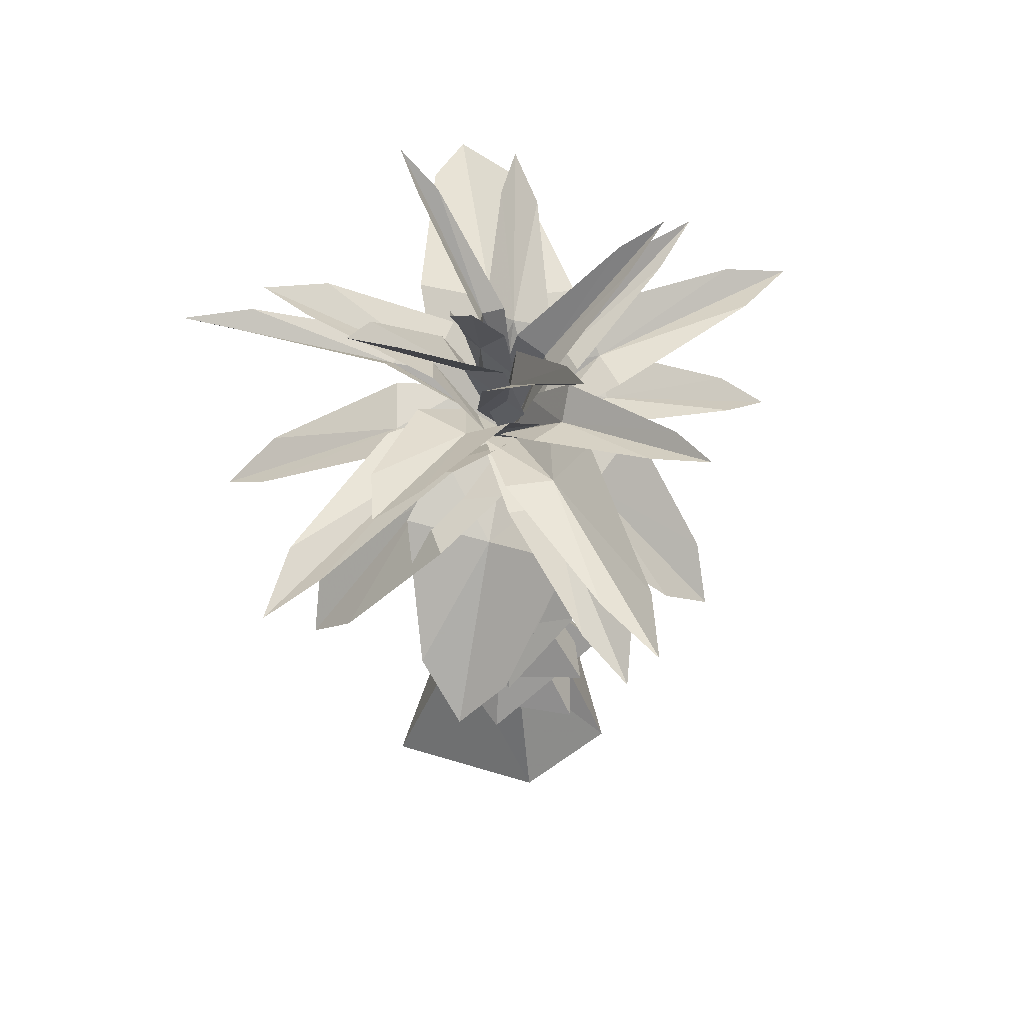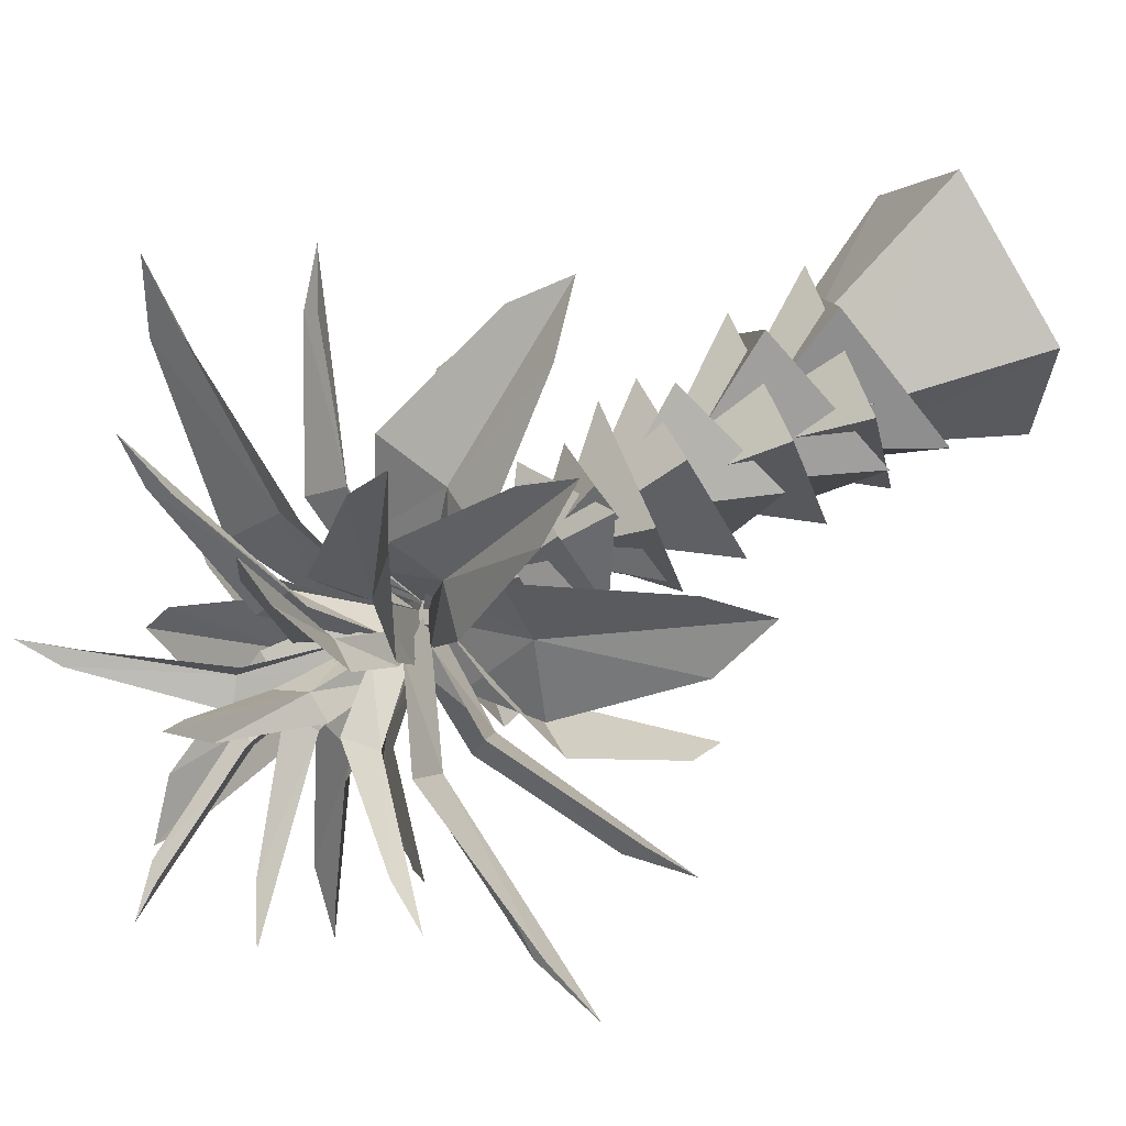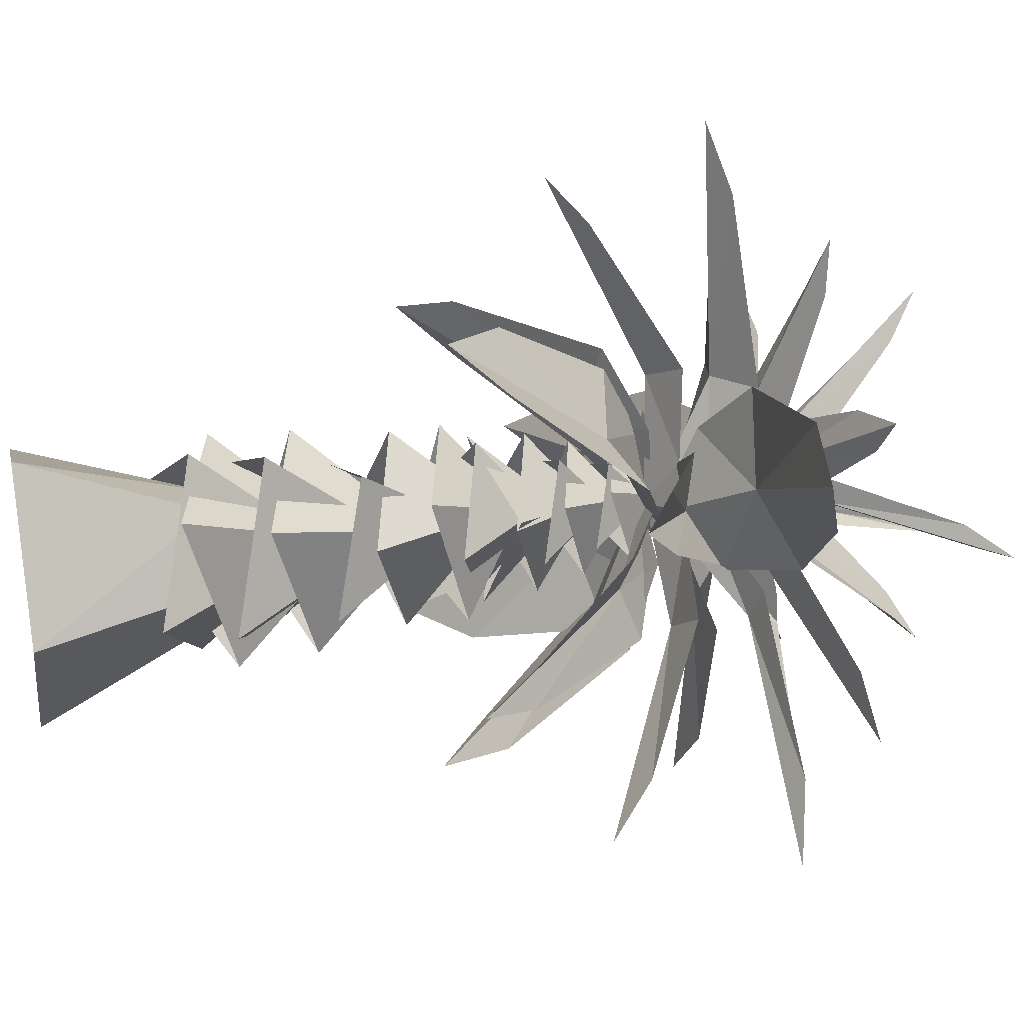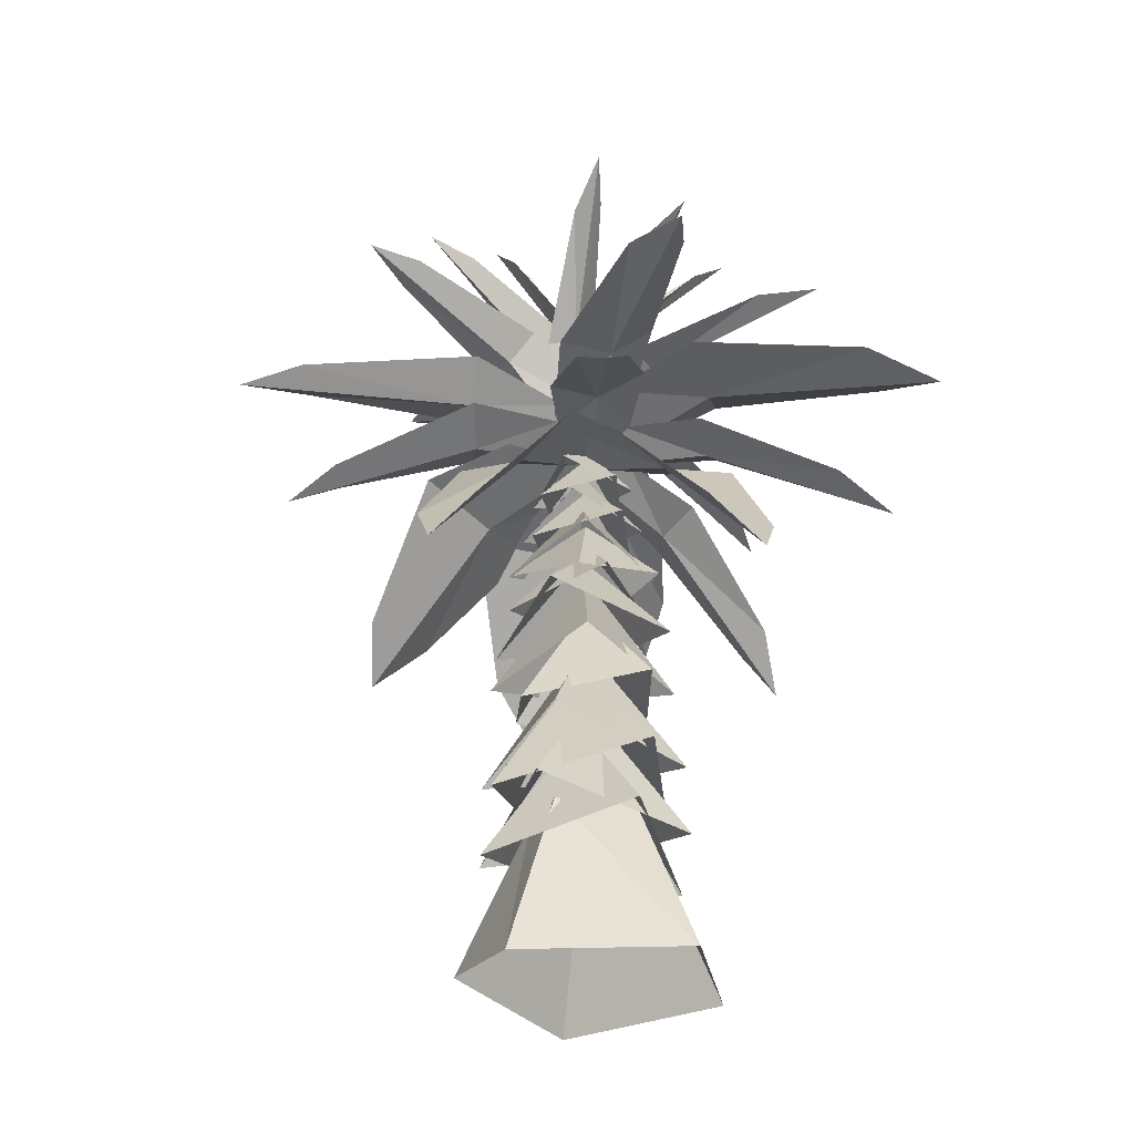
<metadata>
{"format":"obj","ext":"obj","renderer":"f3d","projection":"perspective","resolution":1024,"background":"white","views":[{"elev":54.1,"azim":-130.9,"up":"+Y"},{"elev":58.0,"azim":-124.0,"up":"+Z"},{"elev":33.5,"azim":77.9,"up":"+Z"},{"elev":-29.0,"azim":-25.2,"up":"+Y"}]}
</metadata>
<code>
v -0.1 3.65 -0.07
v -0.39 4 0.08
v -0.94 4.1 -0.36
v -1.01 4.34 -0.07
v -2.19 4.22 -0.55
v -2.57 4.1 -0.82
v -0.23 3.94 -0.41
v -0.79 4.17 -0.69
v -2.02 4.19 -0.87
v -0.18 3.8 -0.08
v -0.06 4.15 -0.13
v -0.3 4.57 0.12
v -0.11 4.71 0.01
v -0.39 5.37 0.74
v -0.54 5.56 1.02
v -0.34 4.07 -0.17
v -0.47 4.56 0
v -0.57 5.3 0.67
v -0.06 3.8 -0.17
v -0.14 4.15 -0.28
v 0.15 4.81 -0.1
v 0.02 4.93 -0.23
v 0.79 5.61 -0.15
v 1.07 5.77 -0.07
v -0.11 4.07 0
v 0.09 4.8 0.06
v 0.77 5.54 0.02
v -0.09 3.58 -0.12
v -0.37 3.93 -0.32
v -0.18 4.03 -1
v -0.5 4.27 -0.95
v -0.55 4.15 -2.21
v -0.47 4.03 -2.67
v 0.17 3.87 -0.37
v 0.19 4.1 -1
v -0.17 4.12 -2.19
v -0.29 3.78 -0.13
v -0.5 4.13 -0.11
v -0.36 4.38 -0.7
v -0.61 4.57 -0.49
v -0.82 4.84 -1.48
v -0.81 4.87 -1.9
v 0.02 4.05 -0.38
v 0.03 4.4 -0.83
v -0.44 4.77 -1.62
v -0.11 3.7 -0.12
v -0 4.06 -0.38
v 0.65 4.16 -0.57
v 0.53 4.4 -0.74
v 1.64 4.28 -1.34
v 2.06 4.15 -1.5
v 0.17 4 -0.06
v 0.73 4.23 -0.33
v 1.71 4.25 -1.09
v -0.21 3.78 -0.25
v -0.26 4.13 -0.45
v 0.31 4.38 -0.45
v 0.07 4.57 -0.64
v 0.96 4.84 -1.09
v 1.35 4.87 -1.18
v 0.07 4.05 0
v 0.5 4.4 -0.09
v 1.15 4.77 -0.75
v -0.17 3.8 -0.2
v -0.37 4.15 -0.14
v -0.02 4.57 -0.42
v -0.32 4.71 -0.29
v -0.08 5.37 -1.05
v 0.09 5.56 -1.36
v 0.16 4.07 -0.13
v 0.34 4.56 -0.33
v 0.28 5.3 -1.01
v -0.08 4.02 -0.23
v -0.16 4.33 -0.05
v -0.16 4.91 -0.38
v -0.23 4.98 -0.21
v -0.45 5.76 -0.69
v -0.5 5.97 -0.92
v 0.09 4.3 -0.2
v -0 4.91 -0.39
v -0.29 5.71 -0.75
v -0.13 3.8 -0.16
v -0.07 4.15 -0.05
v -0.35 4.57 -0.26
v -0.22 4.71 -0.09
v -0.97 5.37 -0.28
v -1.28 5.56 -0.4
v -0.06 4.07 -0.34
v -0.25 4.56 -0.45
v -0.93 5.3 -0.47
v -0.08 3.7 -0.13
v 0.06 4.11 -0.18
v 0.25 4.35 0.29
v 0.33 4.55 0.08
v 0.99 4.81 0.81
v 1.2 4.84 1.13
v -0.2 4.02 0.11
v 0.01 4.37 0.45
v 0.77 4.75 0.98
v -0.17 3.7 -0.14
v -0.07 4.09 -0.07
v -0.22 4.34 0.39
v -0.07 4.53 0.31
v -0.12 4.8 1.29
v -0.19 4.83 1.66
v -0.35 4.01 -0.06
v -0.43 4.36 0.33
v -0.32 4.73 1.25
v -0.07 3.65 -0.17
v 0.11 4.01 0.1
v -0.29 4.11 0.69
v 0.01 4.35 0.74
v -0.36 4.23 1.95
v -0.59 4.1 2.36
v -0.42 3.95 0
v -0.64 4.18 0.57
v -0.71 4.2 1.82
v -0.02 3.7 -0.15
v 0.4 4.06 -0.36
v 0.66 4.16 0.41
v 0.95 4.4 -0.04
v 1.86 4.28 0.86
v 2.08 4.15 1.33
v -0.14 4 0.4
v 0.25 4.23 0.91
v 1.44 4.25 1.36
v -0.07 3.64 -0.1
v 0.06 3.83 0.28
v -0.4 3.71 0.68
v -0.12 3.88 0.87
v -0.66 3.38 1.69
v -0.93 3.15 1.91
v -0.4 3.82 0.04
v -0.7 3.81 0.53
v -0.95 3.41 1.49
v -0.08 3.64 -0.1
v 0.33 3.83 -0.2
v 0.66 3.71 0.31
v 0.9 3.88 0.04
v 1.64 3.38 0.68
v 1.82 3.15 0.98
v 0.02 3.82 0.25
v 0.46 3.81 0.61
v 1.39 3.41 0.97
v 0.18 -0.37 0.92
v 0.05 0.8 0.32
v 0.85 -0.37 -0.02
v 0.32 0.81 -0.1
v 0.05 0.79 -0.54
v 0.17 -0.38 -1.1
v -0.9 -0.28 -0.52
v -0.46 0.81 -0.28
v -0.91 -0.37 0.34
v -0.47 0.84 0.13
v -0.06 3.64 -0.05
v -0.12 3.83 -0.48
v 0.43 3.71 -0.74
v 0.18 3.88 -1.02
v 0.9 3.38 -1.68
v 1.23 3.15 -1.81
v 0.31 3.82 -0.09
v 0.71 3.81 -0.5
v 1.17 3.41 -1.38
v -0.07 3.64 -0.09
v -0.44 3.83 0.1
v -0.9 3.71 -0.32
v -1.06 3.88 0
v -1.93 3.38 -0.45
v -2.18 3.15 -0.71
v -0.26 3.82 -0.42
v -0.79 3.81 -0.66
v -1.77 3.41 -0.79
v -0.19 3.78 -0.13
v -0.24 4.13 0
v -0.74 4.38 -0.1
v -0.62 4.57 0.07
v -1.59 4.84 0.2
v -1.97 4.87 0.19
v -0.32 4.05 -0.36
v -0.74 4.4 -0.38
v -1.61 4.77 -0.06
v -0.61 1.41 0.44
v -0.7 1.14 -0.58
v -0.12 2.18 -0.13
v 0.33 1.41 -0.67
v 0.42 1.14 0.35
v -0.66 0.6 -0.69
v -0.73 0.89 0.4
v -0.11 1.71 -0.13
v 0.38 0.6 0.47
v 0.44 0.89 -0.62
v 0.02 1.17 0.65
v -0.9 0.88 0.05
v -0.15 1.99 -0.14
v -0.3 1.17 -0.88
v 0.61 0.88 -0.28
v -0.92 0.42 -0.07
v -0.1 0.71 0.66
v -0.14 1.53 -0.14
v 0.63 0.42 -0.15
v -0.17 0.71 -0.89
v -0.39 1.76 -0.7
v 0.45 1.53 -0.36
v -0.13 2.44 -0.08
v 0.1 1.76 0.48
v -0.73 1.53 0.14
v 0.45 1.79 0.14
v 0.11 2.02 -0.7
v -0.15 2.7 -0.08
v -0.74 1.79 -0.35
v -0.39 2.02 0.48
v 0.32 2.39 -0.57
v 0.32 2.16 0.35
v -0.16 2.84 -0.09
v -0.61 2.39 0.35
v -0.61 2.16 -0.57
v 0.4 2.35 -0.04
v -0.07 2.55 -0.65
v -0.14 2.96 -0.08
v -0.69 2.35 -0.17
v -0.21 2.55 0.43
v -0.62 2.73 -0.37
v 0.11 2.53 -0.59
v -0.12 3.13 -0.1
v 0.34 2.73 0.15
v -0.4 2.53 0.37
v 0.34 2.7 0.09
v 0.06 2.9 -0.59
v -0.15 3.29 -0.09
v -0.63 2.7 -0.31
v -0.35 2.9 0.37
v -0.24 3.06 -0.56
v 0.31 2.89 -0.21
v -0.13 3.4 -0.09
v -0.04 3.06 0.34
v -0.59 2.89 0
v 0.22 3.04 0.14
v 0.11 3.2 -0.47
v -0.15 3.53 -0.09
v -0.5 3.04 -0.36
v -0.39 3.2 0.25
v -0.23 3.39 -0.48
v 0.23 3.25 -0.2
v -0.13 3.68 -0.09
v -0.05 3.39 0.26
v -0.52 3.25 -0.01
v 0.13 3.36 0.16
v 0.13 3.51 -0.38
v -0.15 3.79 -0.1
v -0.41 3.36 -0.38
v -0.42 3.51 0.16
v 0.48 3.66 0.02
v 0.74 3.45 0.55
v 0.17 3.32 0.59
v 0.64 2.6 1.28
v 0.42 2.26 1.55
v 0.06 2.65 1.42
v -0.35 3.42 0.79
v -0.37 3.67 0.26
v -0.05 3.66 -0.15
v 0.69 3.44 -0.62
v 0.12 3.65 -0.47
v 0.6 3.31 -0.27
v -0.16 3.65 -0.15
v 0.16 3.66 0.05
v 0.68 3.41 0.06
v 1.38 2.64 -0.17
v 1.58 2.25 -0.39
v 1.38 2.59 -0.53
v -0.54 3.63 -0.51
v -0.53 3.42 -1.11
v -0 3.3 -0.87
v -0.1 2.57 -1.71
v 0.21 2.23 -1.83
v 0.47 2.62 -1.54
v 0.56 3.4 -0.79
v 0.32 3.64 -0.31
v -0.14 3.63 -0.09
v -1.22 3.43 -0.44
v -0.76 3.64 -0.05
v -0.62 3.3 -0.71
v -0.13 3.64 -0.09
v 0.05 3.65 -0.6
v -0.12 3.41 -1.1
v -0.77 2.63 -1.52
v -1.19 2.24 -1.51
v -1.34 2.58 -1.17
v -0.18 3.69 0.39
v -0.64 3.48 0.77
v -0.77 3.35 0.21
v -1.36 2.63 0.83
v -1.65 2.29 0.67
v -1.58 2.68 0.28
v -1.04 3.45 -0.26
v -0.53 3.7 -0.39
v -0.09 3.69 -0.17
o Node 0
f 3 2 1
f 4 2 3
f 3 4 3
f 5 4 3
f 6 5 3
f 6 5 6
f 1 6 6
f 1 6 1
f 7 1 1
f 3 1 7
f 8 3 7
f 3 3 8
f 9 3 8
f 6 3 9
f 6 6 9
f 10 6 6
f 10 10 6
f 11 10 10
f 12 11 10
f 13 11 12
f 12 13 12
f 14 13 12
f 15 14 12
f 15 14 15
f 10 15 15
f 10 15 10
f 16 10 10
f 12 10 16
f 17 12 16
f 12 12 17
f 18 12 17
f 15 12 18
f 15 15 18
f 19 15 15
f 19 19 15
f 20 19 19
f 21 20 19
f 22 20 21
f 21 22 21
f 23 22 21
f 24 23 21
f 24 23 24
f 19 24 24
f 19 24 19
f 25 19 19
f 21 19 25
f 26 21 25
f 21 21 26
f 27 21 26
f 24 21 27
f 24 24 27
f 28 24 24
f 28 28 24
f 29 28 28
f 30 29 28
f 31 29 30
f 30 31 30
f 32 31 30
f 33 32 30
f 33 32 33
f 28 33 33
f 28 33 28
f 34 28 28
f 30 28 34
f 35 30 34
f 30 30 35
f 36 30 35
f 33 30 36
f 33 33 36
f 37 33 33
f 37 37 33
f 38 37 37
f 39 38 37
f 40 38 39
f 39 40 39
f 41 40 39
f 42 41 39
f 42 41 42
f 37 42 42
f 37 42 37
f 43 37 37
f 39 37 43
f 44 39 43
f 39 39 44
f 45 39 44
f 42 39 45
f 42 42 45
f 46 42 42
f 46 46 42
f 47 46 46
f 48 47 46
f 49 47 48
f 48 49 48
f 50 49 48
f 51 50 48
f 51 50 51
f 46 51 51
f 46 51 46
f 52 46 46
f 48 46 52
f 53 48 52
f 48 48 53
f 54 48 53
f 51 48 54
f 51 51 54
f 55 51 51
f 55 55 51
f 56 55 55
f 57 56 55
f 58 56 57
f 57 58 57
f 59 58 57
f 60 59 57
f 60 59 60
f 55 60 60
f 55 60 55
f 61 55 55
f 57 55 61
f 62 57 61
f 57 57 62
f 63 57 62
f 60 57 63
f 60 60 63
f 64 60 60
f 64 64 60
f 65 64 64
f 66 65 64
f 67 65 66
f 66 67 66
f 68 67 66
f 69 68 66
f 69 68 69
f 64 69 69
f 64 69 64
f 70 64 64
f 66 64 70
f 71 66 70
f 66 66 71
f 72 66 71
f 69 66 72
f 69 69 72
f 73 69 69
f 73 73 69
f 74 73 73
f 75 74 73
f 76 74 75
f 75 76 75
f 77 76 75
f 78 77 75
f 78 77 78
f 73 78 78
f 73 78 73
f 79 73 73
f 75 73 79
f 80 75 79
f 75 75 80
f 81 75 80
f 78 75 81
f 78 78 81
f 82 78 78
f 82 82 78
f 83 82 82
f 84 83 82
f 85 83 84
f 84 85 84
f 86 85 84
f 87 86 84
f 87 86 87
f 82 87 87
f 82 87 82
f 88 82 82
f 84 82 88
f 89 84 88
f 84 84 89
f 90 84 89
f 87 84 90
f 87 87 90
f 91 87 87
f 91 91 87
f 92 91 91
f 93 92 91
f 94 92 93
f 93 94 93
f 95 94 93
f 96 95 93
f 96 95 96
f 91 96 96
f 91 96 91
f 97 91 91
f 93 91 97
f 98 93 97
f 93 93 98
f 99 93 98
f 96 93 99
f 96 96 99
f 100 96 96
f 100 100 96
f 101 100 100
f 102 101 100
f 103 101 102
f 102 103 102
f 104 103 102
f 105 104 102
f 105 104 105
f 100 105 105
f 100 105 100
f 106 100 100
f 102 100 106
f 107 102 106
f 102 102 107
f 108 102 107
f 105 102 108
f 105 105 108
f 109 105 105
f 109 109 105
f 110 109 109
f 111 110 109
f 112 110 111
f 111 112 111
f 113 112 111
f 114 113 111
f 114 113 114
f 109 114 114
f 109 114 109
f 115 109 109
f 111 109 115
f 116 111 115
f 111 111 116
f 117 111 116
f 114 111 117
f 114 114 117
f 118 114 114
f 118 118 114
f 119 118 118
f 120 119 118
f 121 119 120
f 120 121 120
f 122 121 120
f 123 122 120
f 123 122 123
f 118 123 123
f 118 123 118
f 124 118 118
f 120 118 124
f 125 120 124
f 120 120 125
f 126 120 125
f 123 120 126
f 123 123 126
f 127 123 123
f 127 127 123
f 128 127 127
f 129 128 127
f 130 128 129
f 129 130 129
f 131 130 129
f 132 131 129
f 132 131 132
f 127 132 132
f 127 132 127
f 133 127 127
f 129 127 133
f 134 129 133
f 129 129 134
f 135 129 134
f 132 129 135
f 132 132 135
f 136 132 132
f 136 136 132
f 137 136 136
f 138 137 136
f 139 137 138
f 138 139 138
f 140 139 138
f 141 140 138
f 141 140 141
f 136 141 141
f 136 141 136
f 142 136 136
f 138 136 142
f 143 138 142
f 138 138 143
f 144 138 143
f 141 138 144
f 141 141 144
f 145 141 141
f 145 145 141
f 146 145 145
f 147 146 145
f 148 146 147
f 147 148 147
f 149 148 147
f 150 149 147
f 149 149 150
f 151 149 150
f 152 149 151
f 153 152 151
f 154 152 153
f 145 154 153
f 146 154 145
f 146 146 145
f 155 146 146
f 155 155 146
f 156 155 155
f 157 156 155
f 158 156 157
f 157 158 157
f 159 158 157
f 160 159 157
f 160 159 160
f 155 160 160
f 155 160 155
f 161 155 155
f 157 155 161
f 162 157 161
f 157 157 162
f 163 157 162
f 160 157 163
f 160 160 163
f 164 160 160
f 164 164 160
f 165 164 164
f 166 165 164
f 167 165 166
f 166 167 166
f 168 167 166
f 169 168 166
f 169 168 169
f 164 169 169
f 164 169 164
f 170 164 164
f 166 164 170
f 171 166 170
f 166 166 171
f 172 166 171
f 169 166 172
f 169 169 172
f 173 169 169
f 173 173 169
f 174 173 173
f 175 174 173
f 176 174 175
f 175 176 175
f 177 176 175
f 178 177 175
f 178 177 178
f 173 178 178
f 173 178 173
f 179 173 173
f 175 173 179
f 180 175 179
f 175 175 180
f 181 175 180
f 178 175 181
f 178 178 181
f 182 178 178
f 182 182 178
f 183 182 182
f 184 183 182
f 185 183 184
f 184 185 184
f 186 185 184
f 182 186 184
f 182 186 182
f 187 182 182
f 187 182 187
f 188 187 187
f 189 187 188
f 190 189 188
f 189 189 190
f 191 189 190
f 187 189 191
f 187 187 191
f 192 187 187
f 192 192 187
f 193 192 192
f 194 193 192
f 195 193 194
f 194 195 194
f 196 195 194
f 192 196 194
f 192 196 192
f 197 192 192
f 197 192 197
f 198 197 197
f 199 197 198
f 200 199 198
f 199 199 200
f 201 199 200
f 197 199 201
f 197 197 201
f 202 197 197
f 202 202 197
f 203 202 202
f 204 203 202
f 205 203 204
f 204 205 204
f 206 205 204
f 202 206 204
f 202 206 202
f 207 202 202
f 207 202 207
f 208 207 207
f 209 207 208
f 210 209 208
f 209 209 210
f 211 209 210
f 207 209 211
f 207 207 211
f 212 207 207
f 212 212 207
f 213 212 212
f 214 213 212
f 215 213 214
f 214 215 214
f 216 215 214
f 212 216 214
f 212 216 212
f 217 212 212
f 217 212 217
f 218 217 217
f 219 217 218
f 220 219 218
f 219 219 220
f 221 219 220
f 217 219 221
f 217 217 221
f 222 217 217
f 222 222 217
f 223 222 222
f 224 223 222
f 225 223 224
f 224 225 224
f 226 225 224
f 222 226 224
f 222 226 222
f 227 222 222
f 227 222 227
f 228 227 227
f 229 227 228
f 230 229 228
f 229 229 230
f 231 229 230
f 227 229 231
f 227 227 231
f 232 227 227
f 232 232 227
f 233 232 232
f 234 233 232
f 235 233 234
f 234 235 234
f 236 235 234
f 232 236 234
f 232 236 232
f 237 232 232
f 237 232 237
f 238 237 237
f 239 237 238
f 240 239 238
f 239 239 240
f 241 239 240
f 237 239 241
f 237 237 241
f 242 237 237
f 242 242 237
f 243 242 242
f 244 243 242
f 245 243 244
f 244 245 244
f 246 245 244
f 242 246 244
f 242 246 242
f 247 242 242
f 247 242 247
f 248 247 247
f 249 247 248
f 250 249 248
f 249 249 250
f 251 249 250
f 247 249 251
f 247 247 251
f 252 247 247
f 252 252 247
f 253 252 252
f 254 253 252
f 255 253 254
f 254 255 254
f 256 255 254
f 254 256 254
f 257 256 254
f 254 257 254
f 258 257 254
f 254 258 254
f 259 258 254
f 254 259 254
f 260 259 254
f 252 260 254
f 252 260 252
f 261 252 252
f 261 252 261
f 262 261 261
f 263 261 262
f 264 263 262
f 263 263 264
f 265 263 264
f 263 263 265
f 266 263 265
f 263 263 266
f 267 263 266
f 263 263 267
f 268 263 267
f 263 263 268
f 269 263 268
f 261 263 269
f 261 261 269
f 270 261 261
f 270 270 261
f 271 270 270
f 272 271 270
f 273 271 272
f 272 273 272
f 274 273 272
f 272 274 272
f 275 274 272
f 272 275 272
f 276 275 272
f 272 276 272
f 277 276 272
f 272 277 272
f 278 277 272
f 270 278 272
f 270 278 270
f 279 270 270
f 279 270 279
f 280 279 279
f 281 279 280
f 282 281 280
f 281 281 282
f 283 281 282
f 281 281 283
f 284 281 283
f 281 281 284
f 285 281 284
f 281 281 285
f 286 281 285
f 281 281 286
f 287 281 286
f 279 281 287
f 279 279 287
f 288 279 279
f 288 288 279
f 289 288 288
f 290 289 288
f 291 289 290
f 290 291 290
f 292 291 290
f 290 292 290
f 293 292 290
f 290 293 290
f 294 293 290
f 290 294 290
f 295 294 290
f 290 295 290
f 296 295 290
f 288 296 290

</code>
